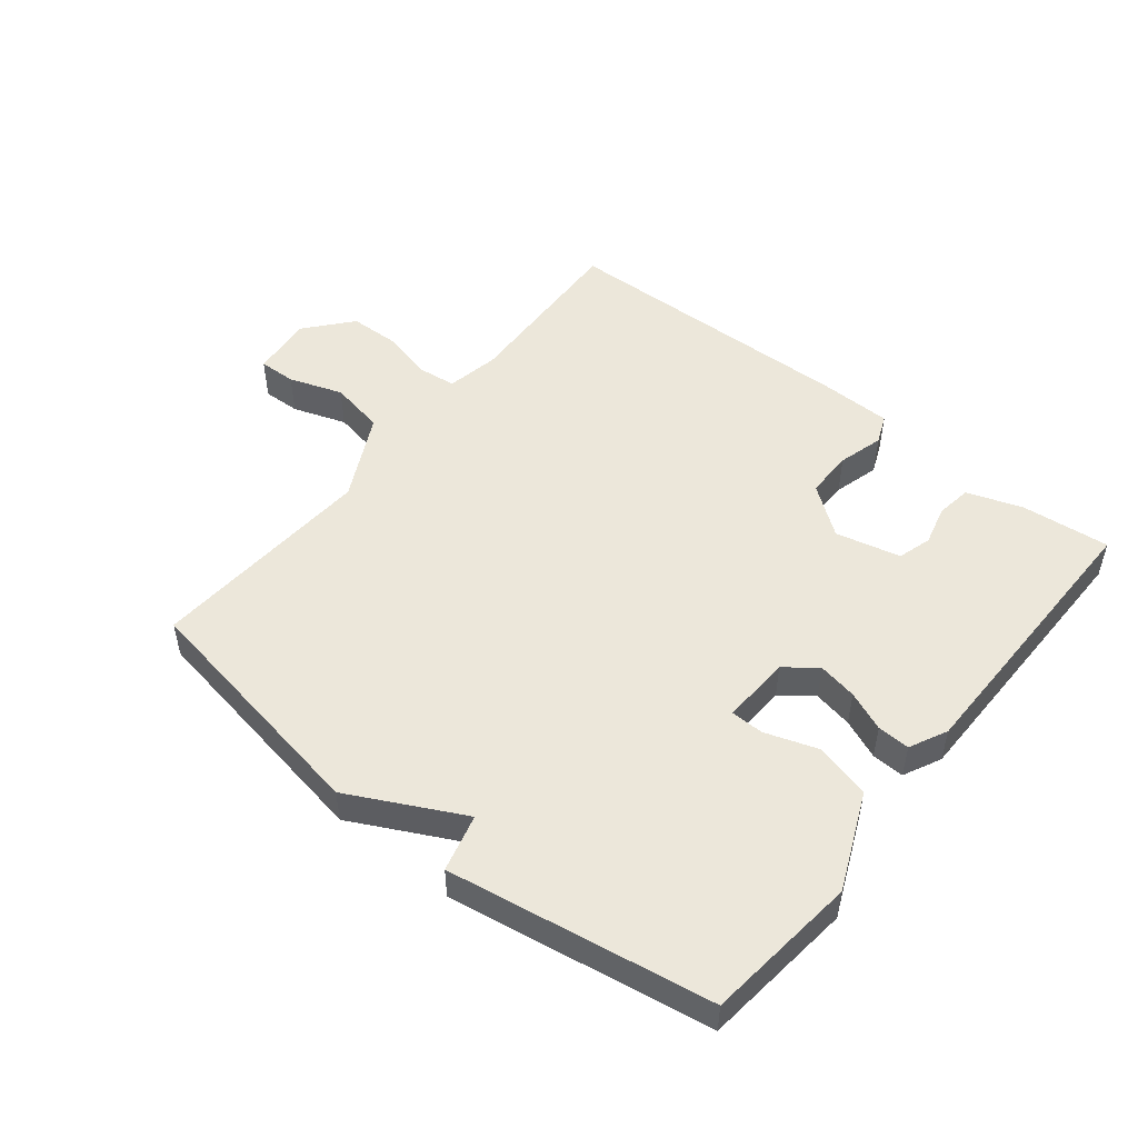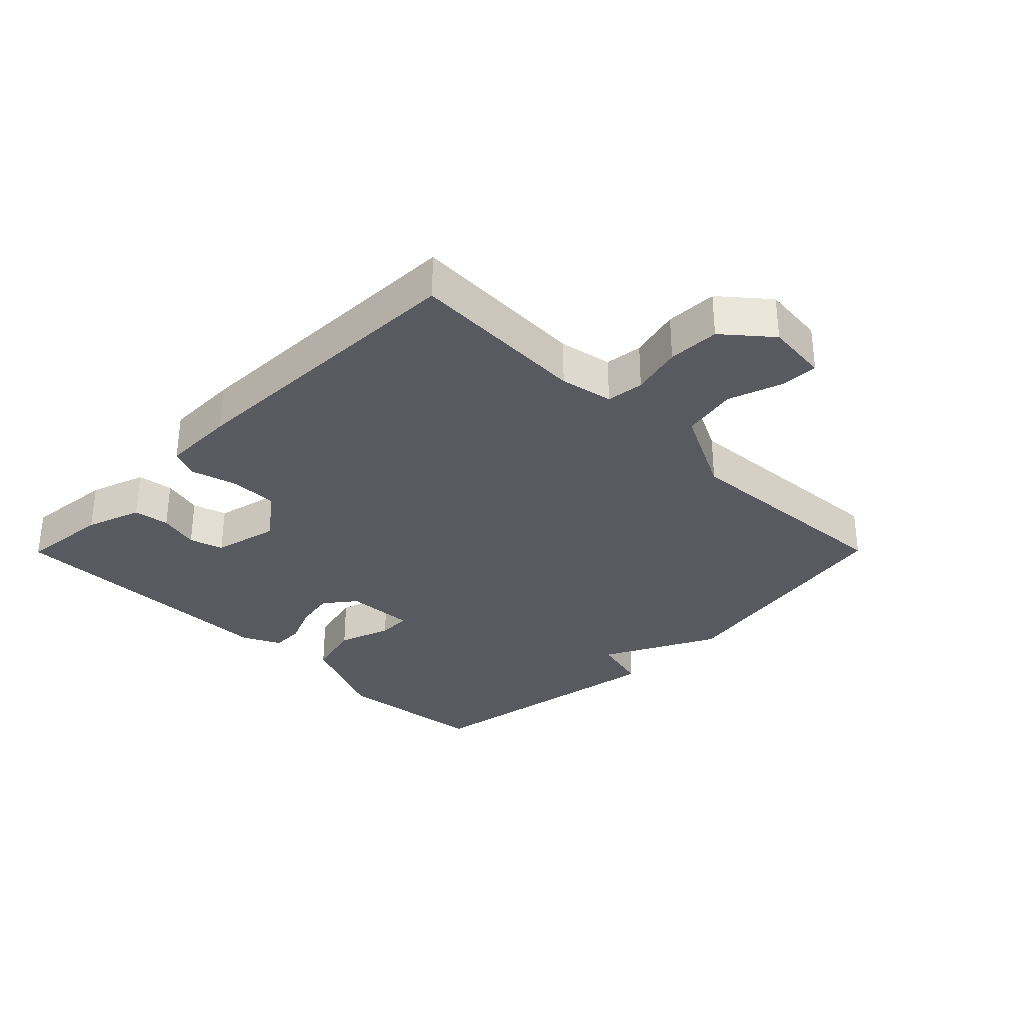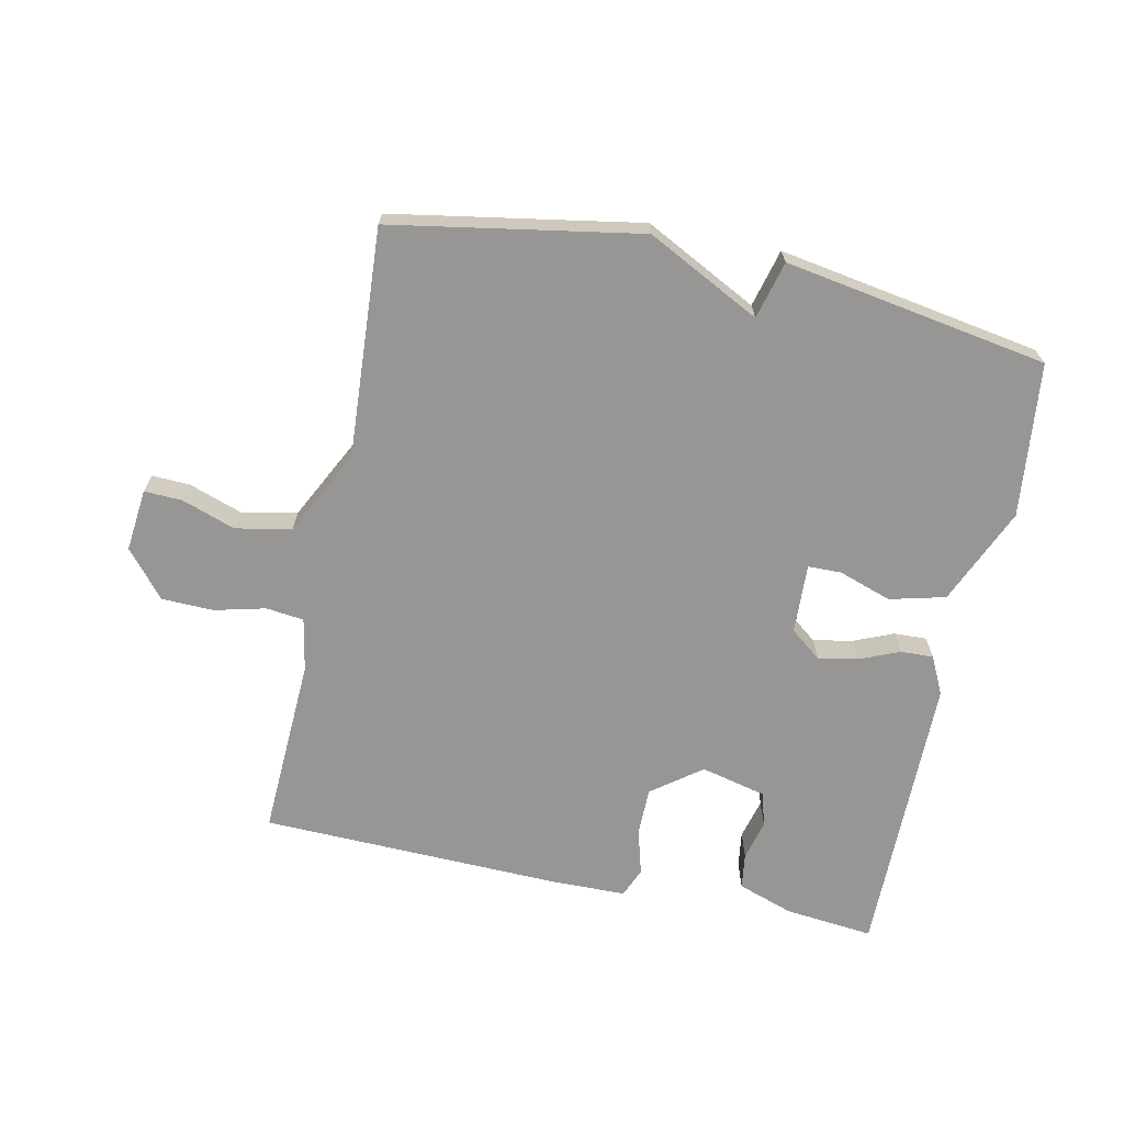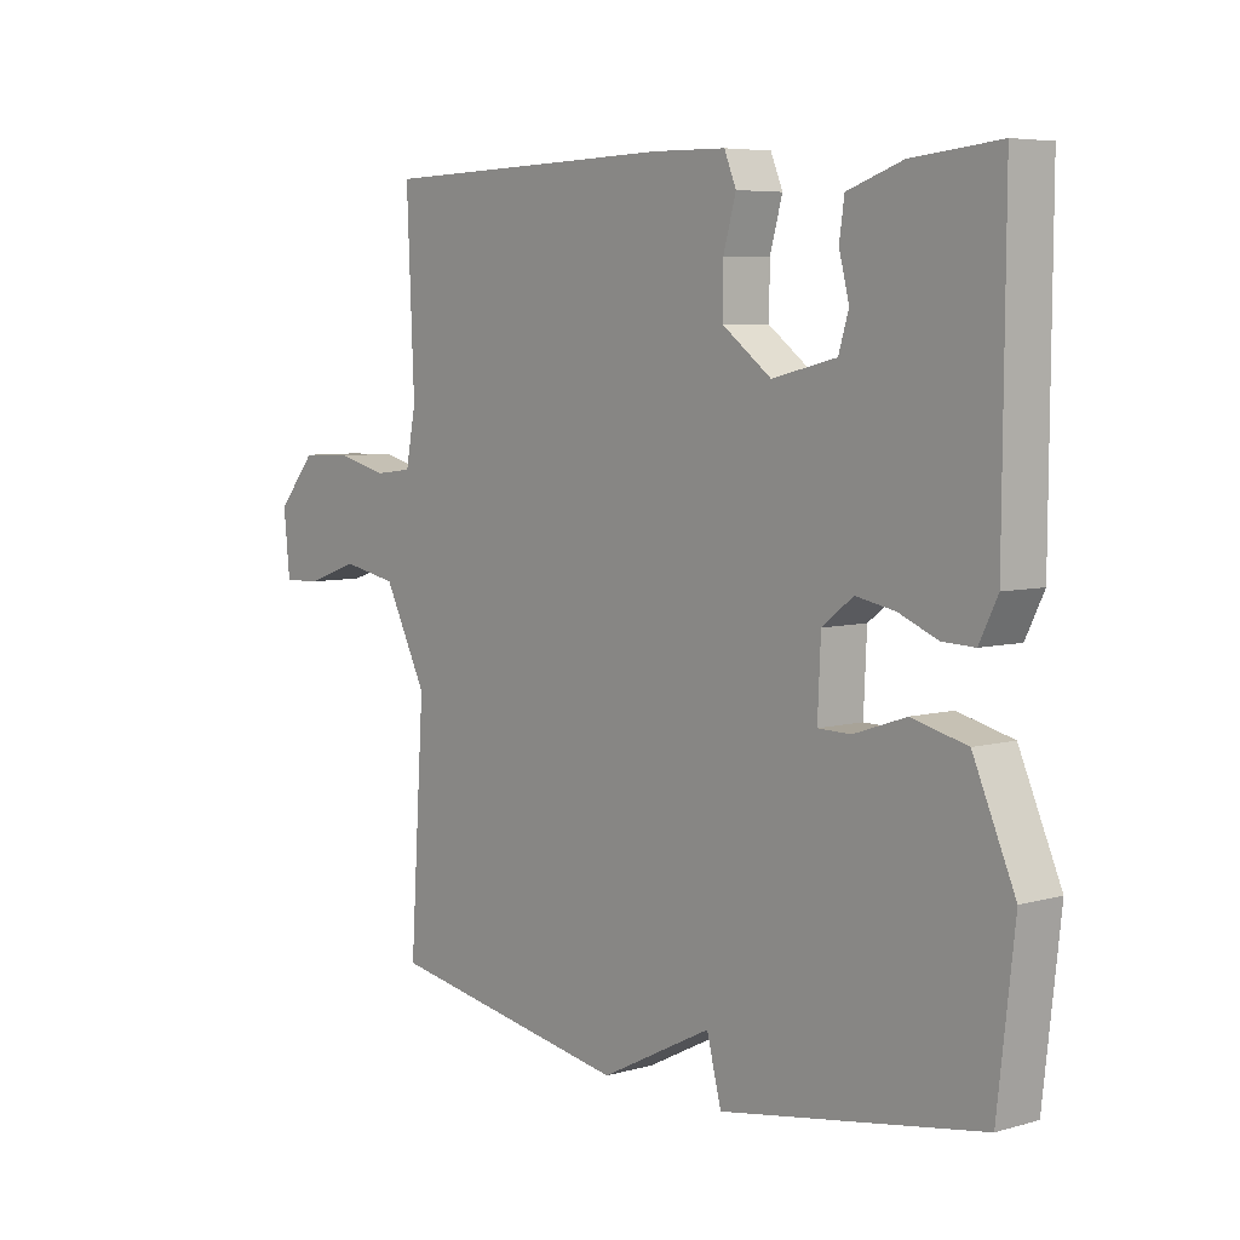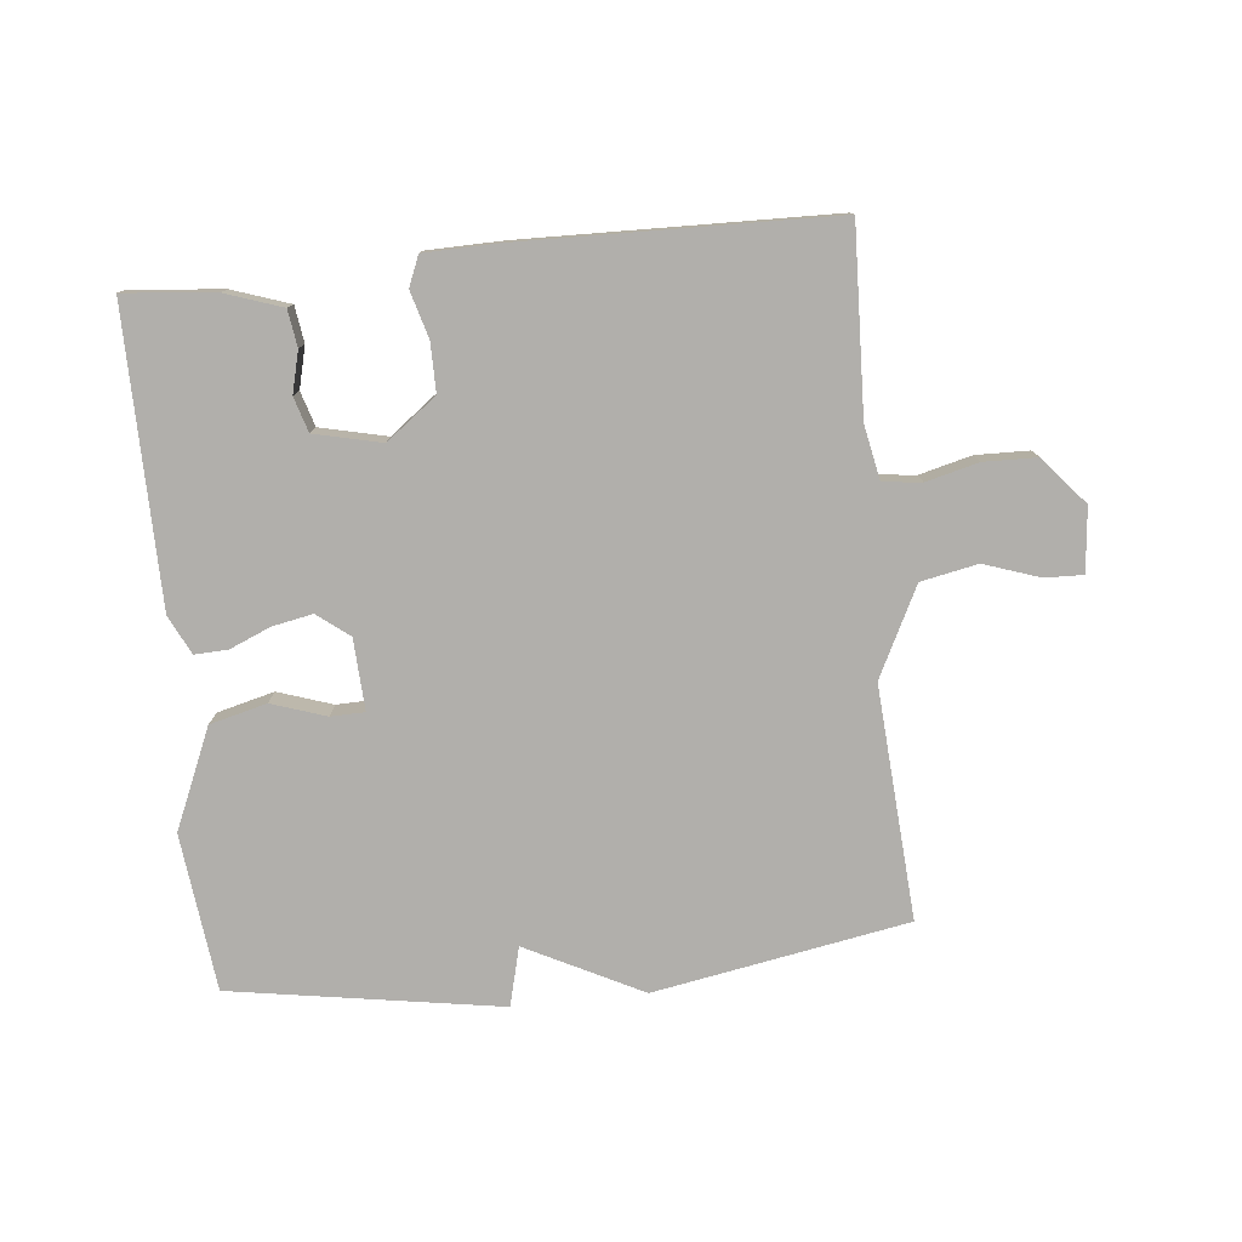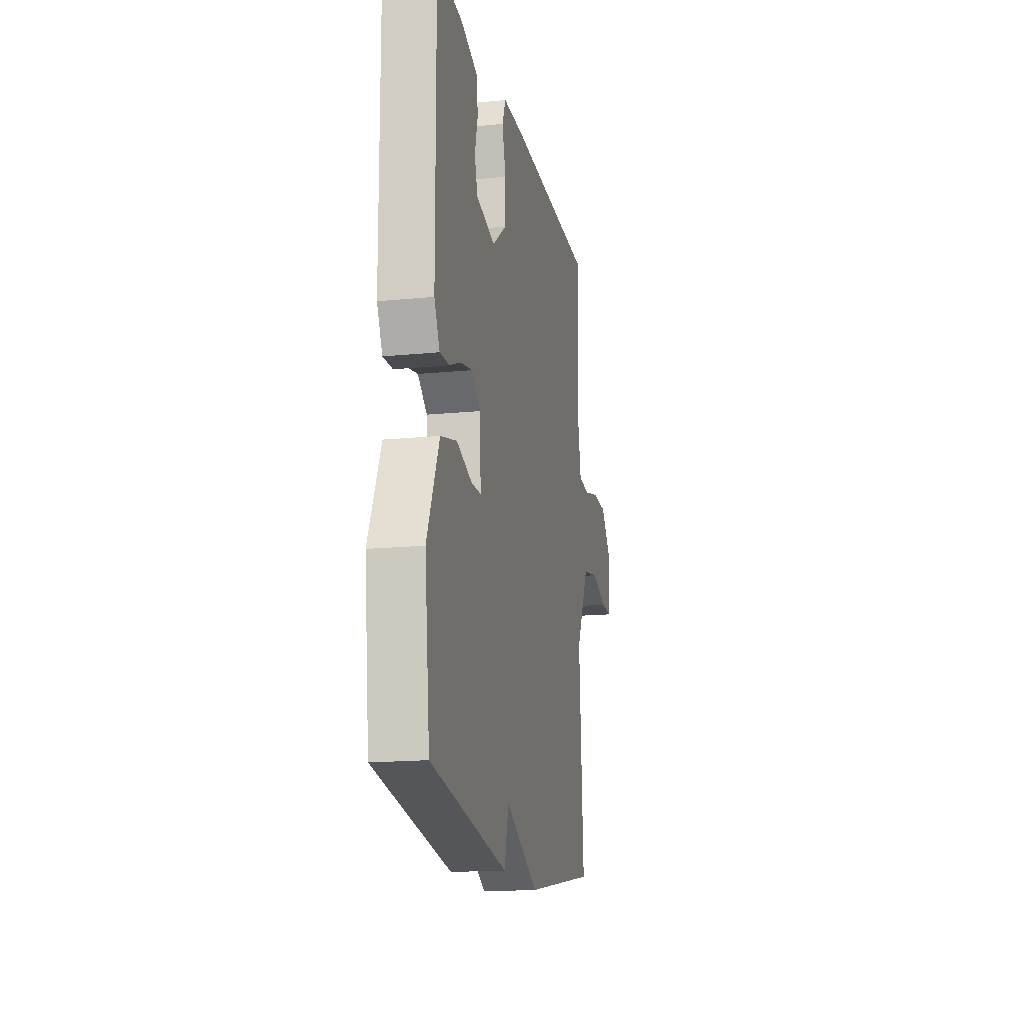
<metadata>
{"format":"obj","ext":"obj","renderer":"f3d","projection":"perspective","resolution":1024,"background":"white","views":[{"elev":50.4,"azim":-141.3,"up":"+Y"},{"elev":-31.9,"azim":45.2,"up":"+Y"},{"elev":-68.0,"azim":168.0,"up":"+Y"},{"elev":6.0,"azim":-130.4,"up":"+Z"},{"elev":-78.2,"azim":6.0,"up":"+Y"},{"elev":-16.5,"azim":-78.4,"up":"+Z"}]}
</metadata>
<code>
v -0.5 0.07 0.5
v -0.361 0.07 0.486
v -0.274 0.07 0.456
v -0.266 0.07 0.4
v -0.282 0.07 0.337
v -0.266 0.07 0.284
v -0.164 0.07 0.26
v -0.087 0.07 0.318
v -0.087 0.07 0.393
v -0.107 0.07 0.464
v -0.088 0.07 0.51
v 0.027 0.07 0.512
v 0.5 0.07 0.5
v 0.488 0.07 0.219
v 0.504 0.07 0.136
v 0.563 0.07 0.129
v 0.643 0.07 0.149
v 0.724 0.07 0.147
v 0.785 0.07 0.075
v 0.775 0.07 -0.023
v 0.716 0.07 -0.021
v 0.632 0.07 0.008
v 0.545 0.07 -0.009
v 0.477 0.07 -0.144
v 0.5 0.07 -0.5
v 0.112 0.07 -0.568
v -0.065 0.07 -0.478
v -0.088 0.07 -0.568
v -0.5 0.07 -0.5
v -0.527 0.07 -0.26
v -0.461 0.07 -0.108
v -0.374 0.07 -0.086
v -0.291 0.07 -0.114
v -0.239 0.07 -0.113
v -0.244 0.07 -0.004
v -0.293 0.07 0.034
v -0.355 0.07 0.022
v -0.417 0.07 -0.004
v -0.468 0.07 -0.006
v -0.497 0.07 0.053
v -0.5 0 0.5
v -0.361 0 0.486
v -0.274 0 0.456
v -0.266 0 0.4
v -0.282 0 0.337
v -0.266 0 0.284
v -0.164 0 0.26
v -0.087 0 0.318
v -0.087 0 0.393
v -0.107 0 0.464
v -0.088 0 0.51
v 0.027 0 0.512
v 0.5 0 0.5
v 0.488 0 0.219
v 0.504 0 0.136
v 0.563 0 0.129
v 0.643 0 0.149
v 0.724 0 0.147
v 0.785 0 0.075
v 0.775 0 -0.023
v 0.716 0 -0.021
v 0.632 0 0.008
v 0.545 0 -0.009
v 0.477 0 -0.144
v 0.5 0 -0.5
v 0.112 0 -0.568
v -0.065 0 -0.478
v -0.088 0 -0.568
v -0.5 0 -0.5
v -0.527 0 -0.26
v -0.461 0 -0.108
v -0.374 0 -0.086
v -0.291 0 -0.114
v -0.239 0 -0.113
v -0.244 0 -0.004
v -0.293 0 0.034
v -0.355 0 0.022
v -0.417 0 -0.004
v -0.468 0 -0.006
v -0.497 0 0.053
f 1 2 3
f 40 1 3
f 39 40 3
f 38 39 3
f 37 38 3
f 31 32 33
f 30 31 33
f 29 30 33
f 28 29 33
f 27 28 33
f 27 33 34
f 26 27 34
f 25 26 34
f 24 25 34
f 23 24 34 35
f 20 21 22
f 19 20 22
f 18 19 22
f 17 18 22
f 16 17 22
f 23 35 36
f 22 23 36
f 16 22 36
f 15 16 36
f 12 13 14
f 11 12 14
f 10 11 14
f 9 10 14
f 8 9 14 15
f 3 4 5
f 37 3 5
f 36 37 5 6
f 7 8 15 36
f 6 7 36
f 43 42 41
f 43 41 80
f 43 80 79
f 43 79 78
f 43 78 77
f 73 72 71
f 73 71 70
f 73 70 69
f 73 69 68
f 73 68 67
f 74 73 67
f 74 67 66
f 74 66 65
f 74 65 64
f 75 74 64 63
f 62 61 60
f 62 60 59
f 62 59 58
f 62 58 57
f 62 57 56
f 76 75 63
f 76 63 62
f 76 62 56
f 76 56 55
f 54 53 52
f 54 52 51
f 54 51 50
f 54 50 49
f 55 54 49 48
f 45 44 43
f 45 43 77
f 46 45 77 76
f 76 55 48 47
f 76 47 46
f 1 41 42 2
f 2 42 43 3
f 3 43 44 4
f 4 44 45 5
f 5 45 46 6
f 6 46 47 7
f 7 47 48 8
f 8 48 49 9
f 9 49 50 10
f 10 50 51 11
f 11 51 52 12
f 12 52 53 13
f 13 53 54 14
f 14 54 55 15
f 15 55 56 16
f 16 56 57 17
f 17 57 58 18
f 18 58 59 19
f 19 59 60 20
f 20 60 61 21
f 21 61 62 22
f 22 62 63 23
f 23 63 64 24
f 24 64 65 25
f 25 65 66 26
f 26 66 67 27
f 27 67 68 28
f 28 68 69 29
f 29 69 70 30
f 30 70 71 31
f 31 71 72 32
f 32 72 73 33
f 33 73 74 34
f 34 74 75 35
f 35 75 76 36
f 36 76 77 37
f 37 77 78 38
f 38 78 79 39
f 39 79 80 40
f 40 80 41 1

</code>
